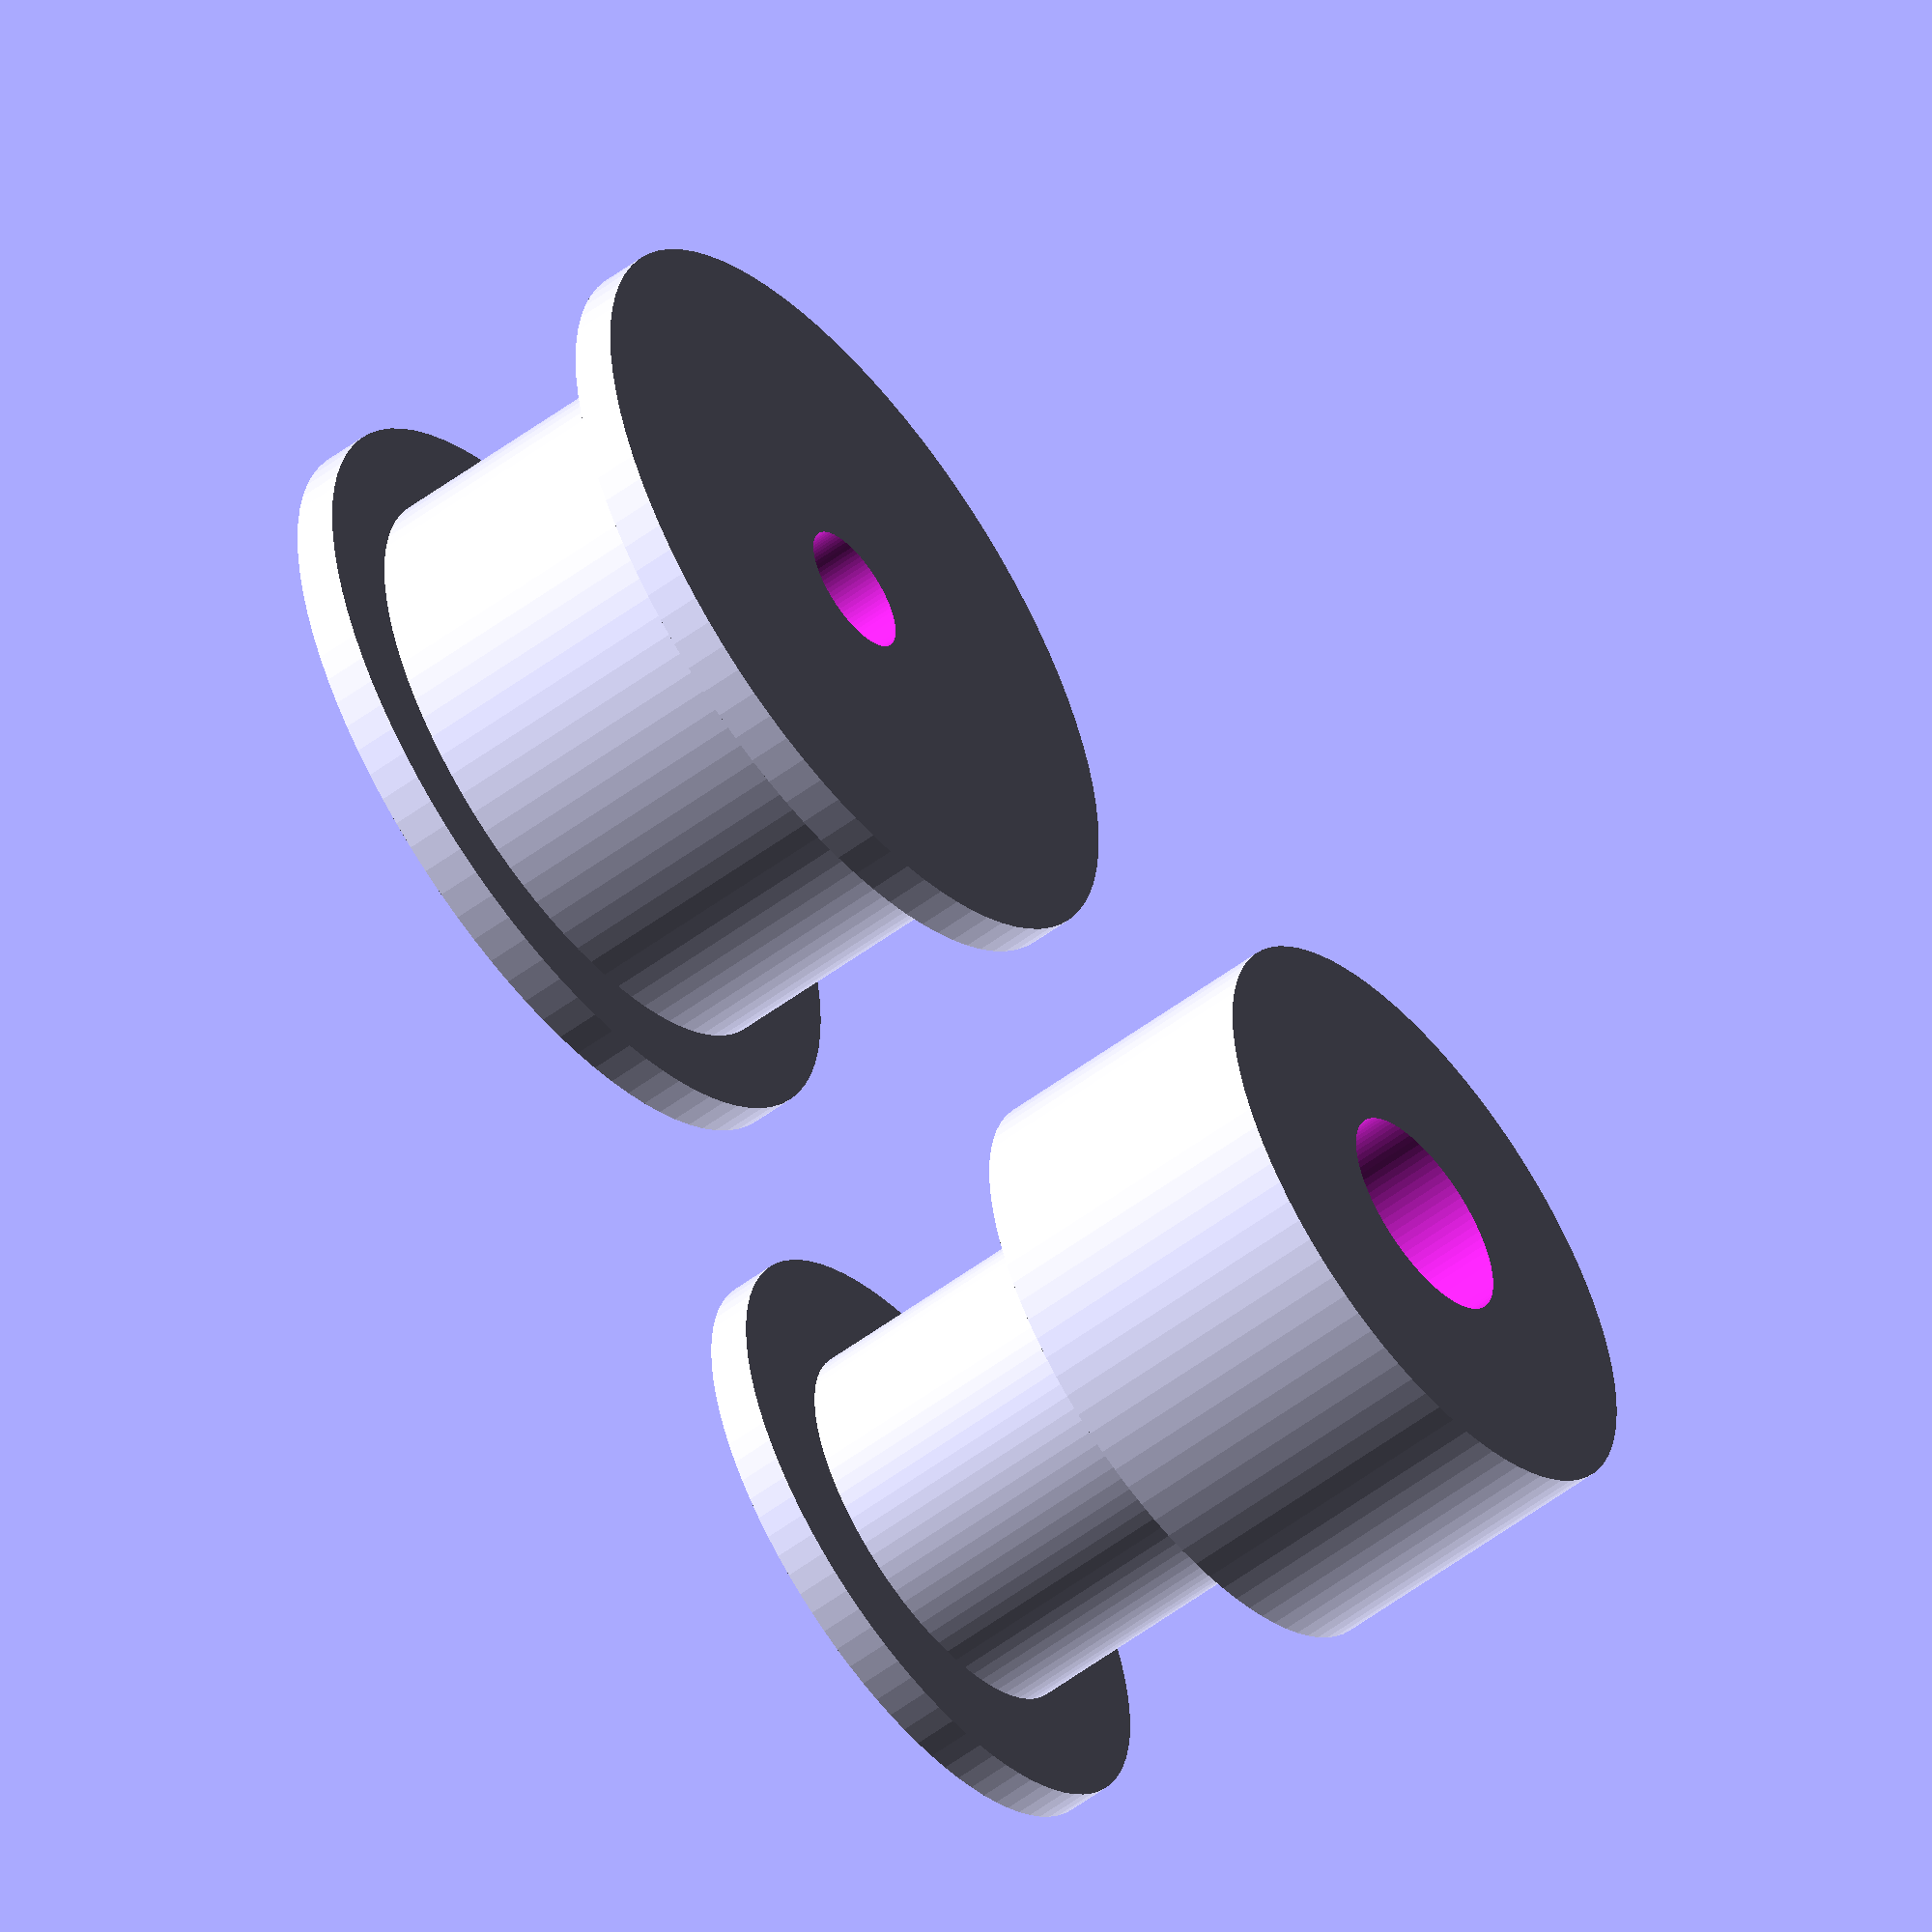
<openscad>
// motors

//-------------------------------------
module zmotor(tol=0){
F2=88;
F3=22;
    
    difference(){
    // boss
    translate([0,0,39/2])
    intersection(){
        cube([42.4+tol,42.4+tol,39+tol],center=true);
        cylinder(r=25+tol,h=40,center=true,$fn=F2);
    }
    // mounting holes
    translate([15.5,15.5,35])
    cylinder(r=1.5,h=10,$fn=F3);
    translate([-15.5,15.5,35])
    cylinder(r=1.5,h=10,$fn=F3);
    translate([15.5,-15.5,35])
    cylinder(r=1.5,h=10,$fn=F3);
    translate([-15.5,-15.5,35])
    cylinder(r=1.5,h=10,$fn=F3);
    
    }
    
    // top cylinder
    translate([0,0,39])
    cylinder(r=11+tol,h=1.85+tol,$fn=F2);
    
    // wiring box
    translate([42.4/2,-16.5/2,0])
    cube([6.3+tol,16.5+tol,10+tol]);
    
    // lead screw
    translate([0,0,39])
    cylinder(r=4+tol,h=350+tol,$fn=F3);
    
}
//-------------------------------------
module xymotor(tol=0){
F2=88;
F3=22;
    z1=47.3;
    
    difference(){
    // boss
    translate([0,0,z1/2])
    intersection(){
        cube([42.4,42.4,z1],center=true);
        cylinder(r=53/2,h=z1,center=true,$fn=F2);
    }

    // stator stack smaller than end plates
    translate([0,0,z1/2]){
        difference(){
            cube([60,60,30.2],center=true);
            cylinder(r=50.2/2,h=30.2,center=true,$fn=F2);
        }
    }
    
    // mounting holes
    translate([15.5,15.5,z1-5])
    cylinder(r=1.5,h=10,$fn=F3);
    translate([-15.5,15.5,z1-5])
    cylinder(r=1.5,h=10,$fn=F3);
    translate([15.5,-15.5,z1-5])
    cylinder(r=1.5,h=10,$fn=F3);
    translate([-15.5,-15.5,z1-5])
    cylinder(r=1.5,h=10,$fn=F3);
    
    }
    
    // top cylinder
    translate([0,0,z1])
    cylinder(r=11,h=1.85,$fn=F2);
    
    // wiring box
    translate([42.4/2,0,2.0+2.5])
    rotate([0,90,0])
    cylinder(r=2.5,h=10);
    
    // main shaft
    translate([0,0,z1])
    cylinder(r=2.5,h=20,$fn=F3);
    
}
//-------------------------------------
module emotor(tol=0){
F2=88;
F3=22;
    z1=39.0;
    
    difference(){
    // boss
    translate([0,0,z1/2])
    intersection(){
        cube([42.4,42.4,z1],center=true);
        cylinder(r=53/2,h=z1,center=true,$fn=F2);
    }

    // stator stack smaller than end plates
    translate([0,0,z1/2]){
        difference(){
            cube([60,60,14.2],center=true);
            cylinder(r=50/2,h=30.2,center=true,$fn=F2);
        }
    }
    
    // mounting holes
    translate([15.5,15.5,z1-5])
    cylinder(r=1.5,h=10,$fn=F3);
    translate([-15.5,15.5,z1-5])
    cylinder(r=1.5,h=10,$fn=F3);
    translate([15.5,-15.5,z1-5])
    cylinder(r=1.5,h=10,$fn=F3);
    translate([-15.5,-15.5,z1-5])
    cylinder(r=1.5,h=10,$fn=F3);
    
    }
    
    // top cylinder
    translate([0,0,z1])
    cylinder(r=11,h=1.85,$fn=F2);
    
    // wiring box
    translate([42.4/2,-8.25,0])
    cube([8+tol,16.5+tol,11+tol]);
    
    // main shaft
    translate([0,0,z1])
    cylinder(r=2.5,h=20,$fn=F3);
    
}
//-----------------------------------
module znut(holes=1,tol=0){
    F2=88;
    
    cylinder(r=9.95/2+tol,h=10.45+tol,$fn=F2);
    
    difference(){
        translate([0,0,2])
        cylinder(r=21.9/2+tol,h=3.55,$fn=F2);

        if(holes==1){
            translate([7.75,0,0])
            cylinder(r=1.5,h=6,$fn=F2);
            translate([0,7.75,0])
            cylinder(r=1.5,h=6,$fn=F2);
            translate([-7.75,0,0])
            cylinder(r=1.5,h=6,$fn=F2);
            translate([0,-7.75,0])
            cylinder(r=1.5,h=6,$fn=F2);
        }
    }

}
//------------------------------
module pulley(tol=0){
    F2=88;

    difference(){
    union(){
        cylinder(r=7,h=1,$fn=F2);
        
        translate([0,0,1])
        cylinder(r=4.5,h=7,$fn=F2);
        
        translate([0,0,8])
        cylinder(r=7,h=7,$fn=F2);
    }
    
    translate([0,0,-1])
    cylinder(r=2.5,h=17,$fn=F2);
        
}
    
}

//------------------------------
module idler(tol=0){
    F2=88;

    difference(){
    union(){
        cylinder(r=17.8/2,h=1,$fn=F2);
        
        translate([0,0,1])
        cylinder(r=14/2,h=7,$fn=F2);
        
        translate([0,0,8])
        cylinder(r=17.8/2,h=1,$fn=F2);
    }
    
    translate([0,0,-1])
    cylinder(r=1.5,h=17,$fn=F2);
        
}
    
}

//======================================

translate([20,0,0])
pulley();

idler();

//zmotor();

//znut();
//emotor();
//xymotor();

//========================================

</openscad>
<views>
elev=54.7 azim=48.8 roll=308.3 proj=o view=solid
</views>
